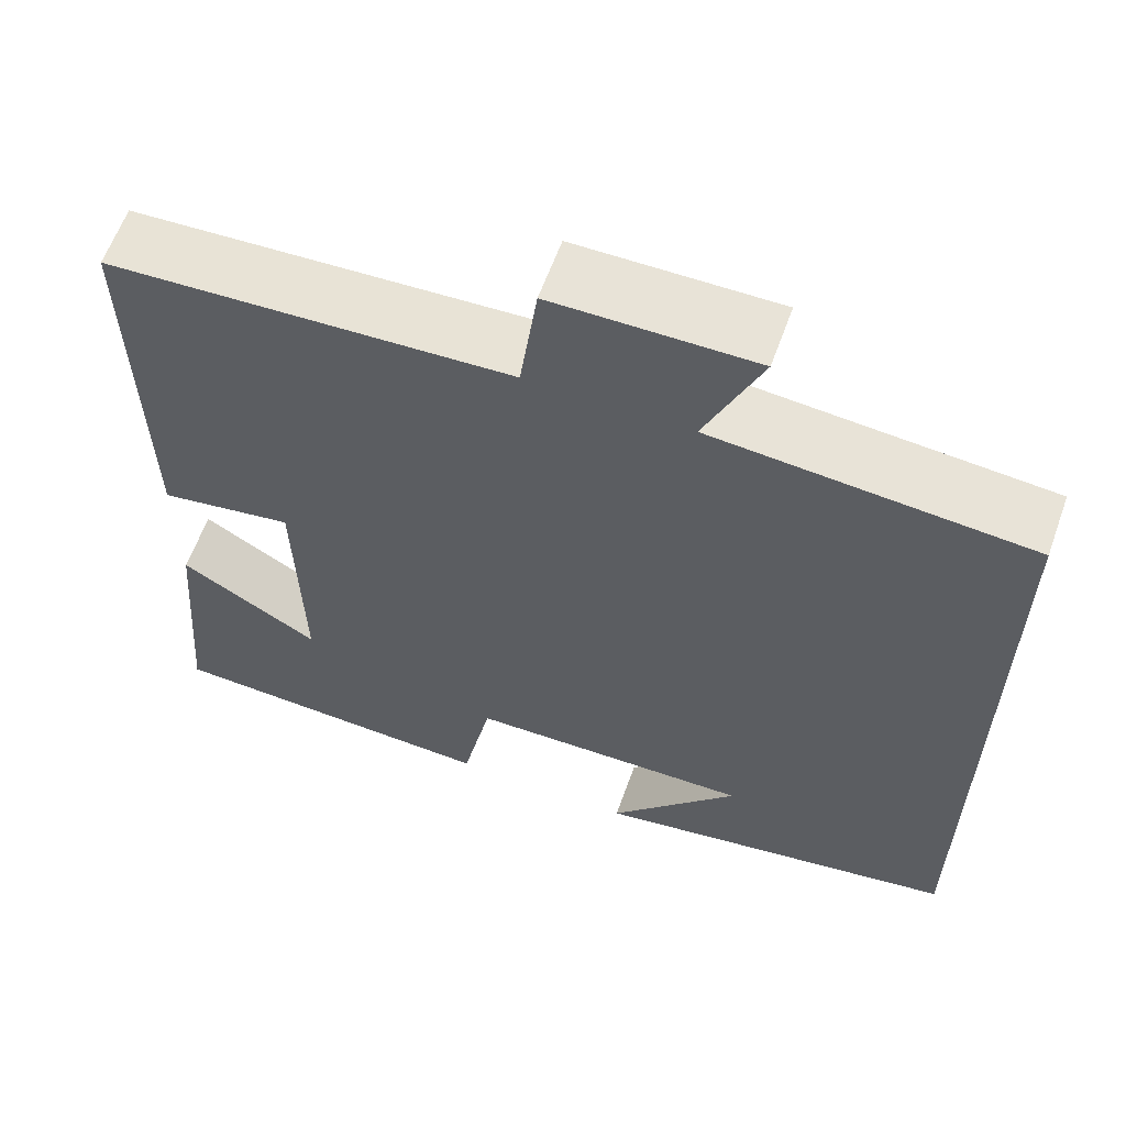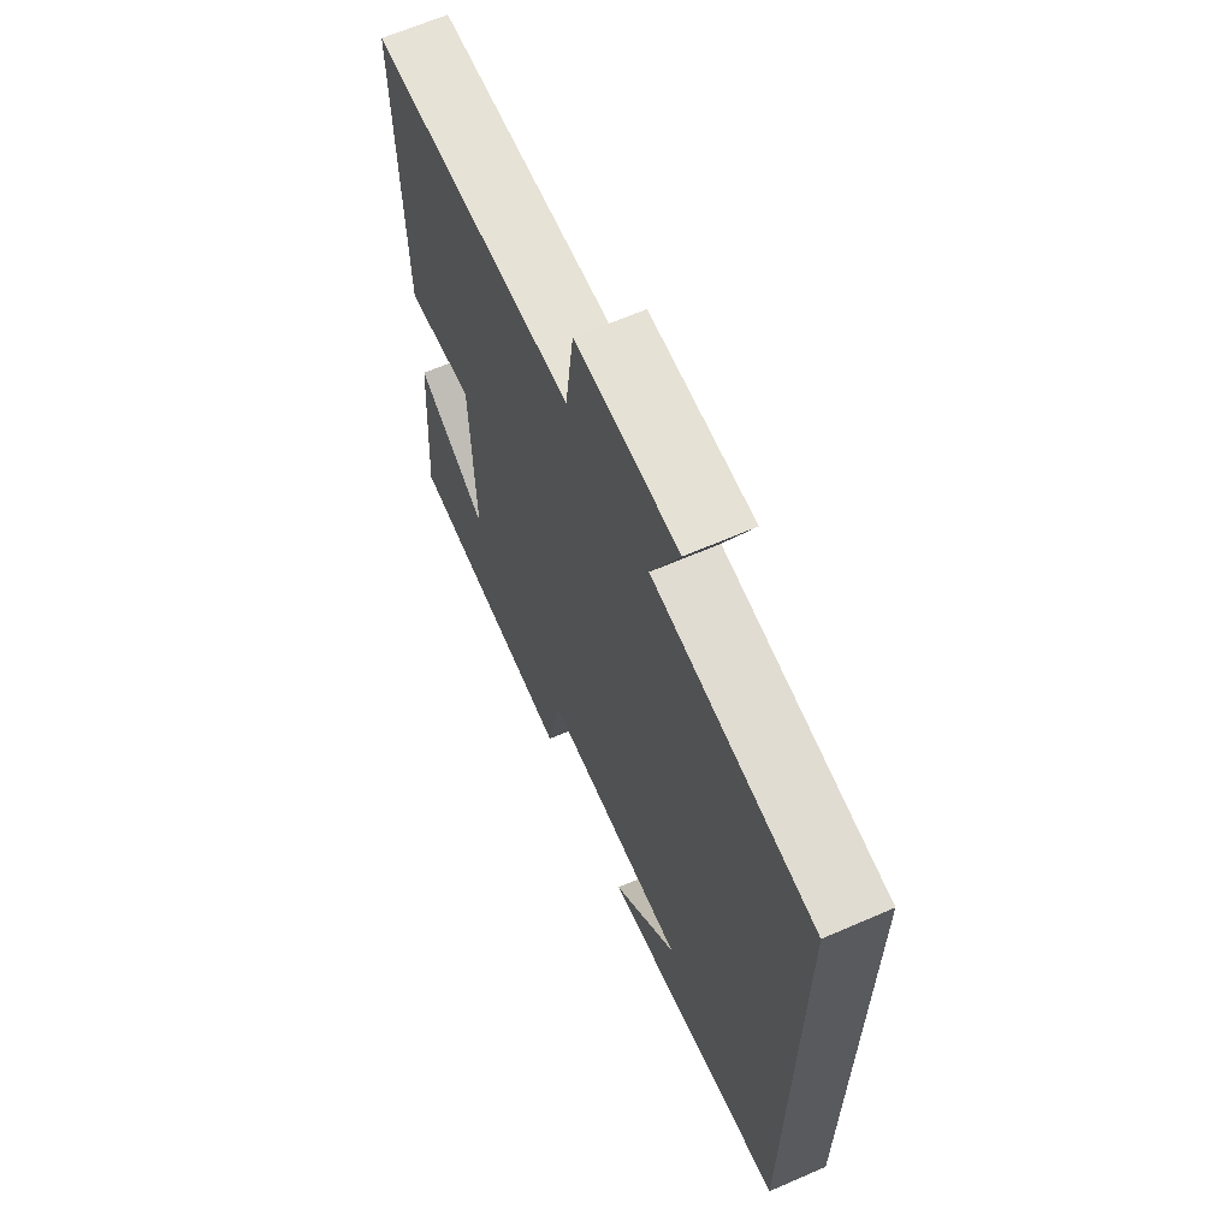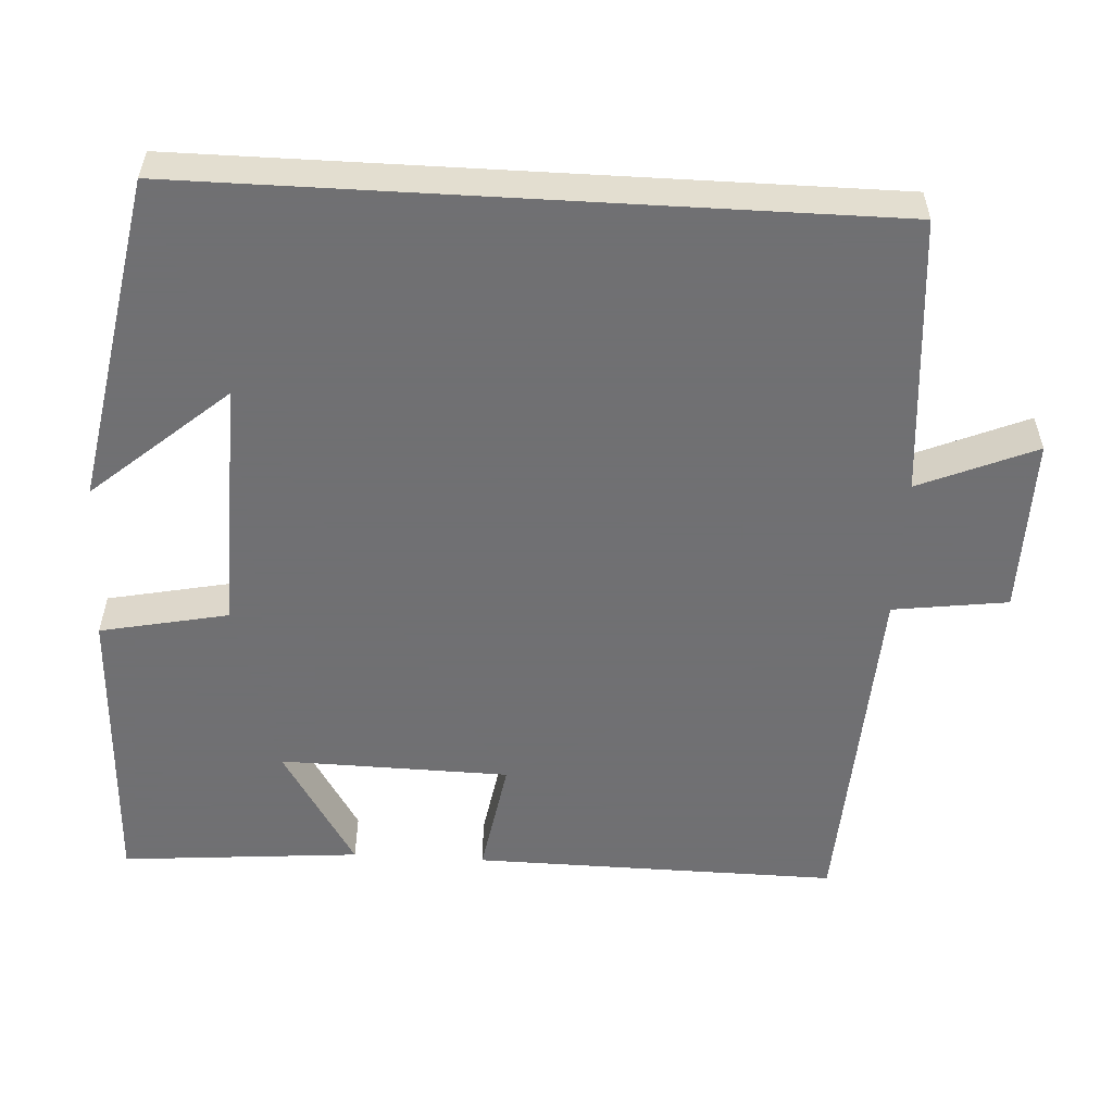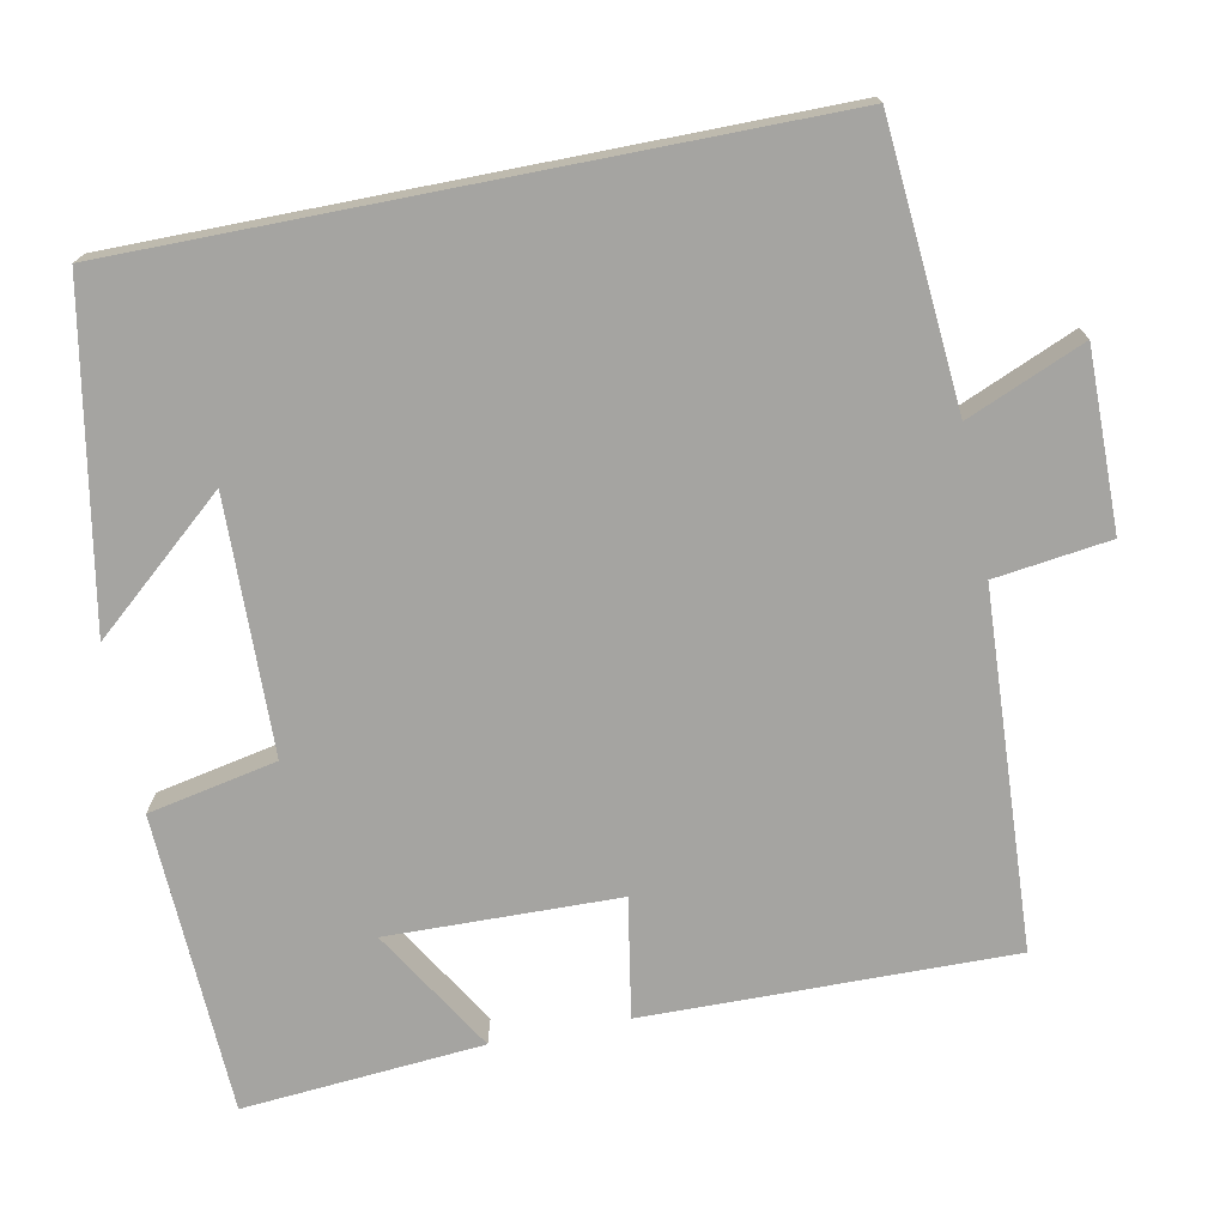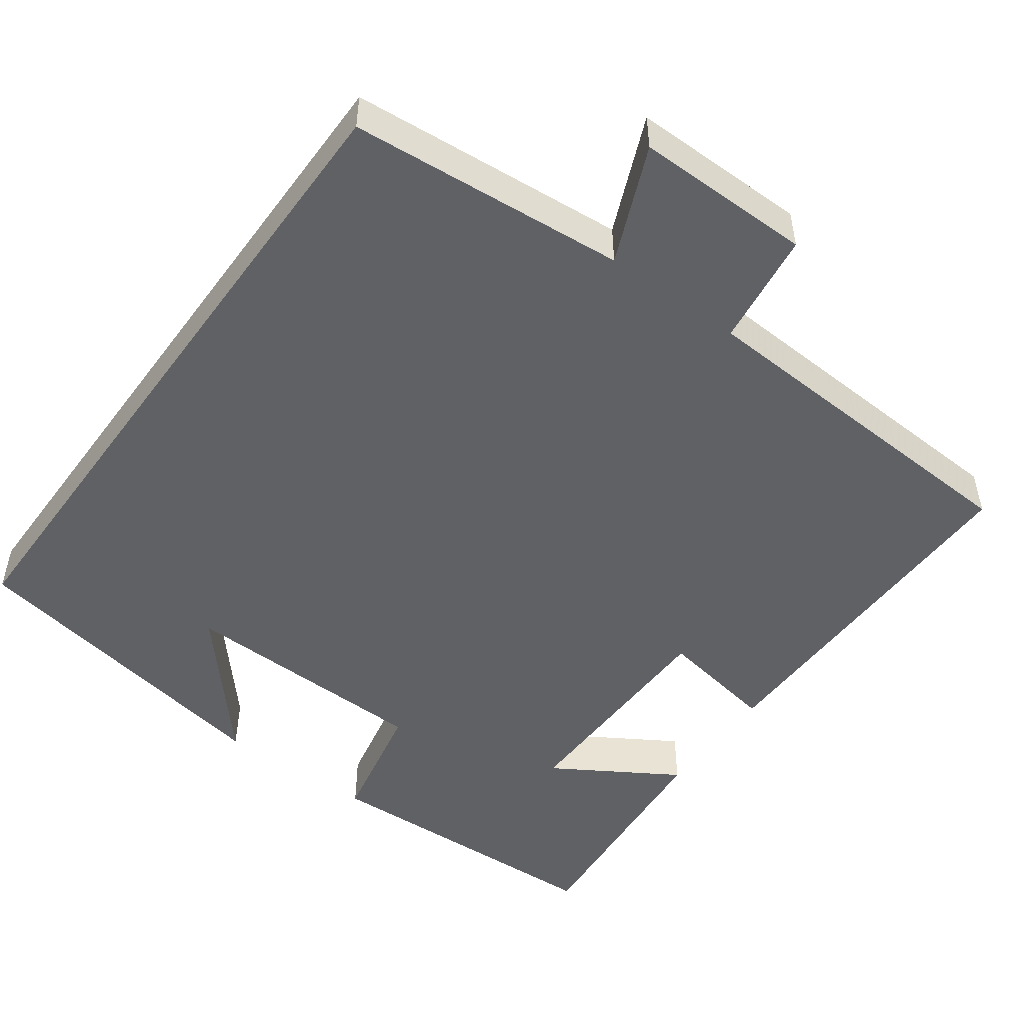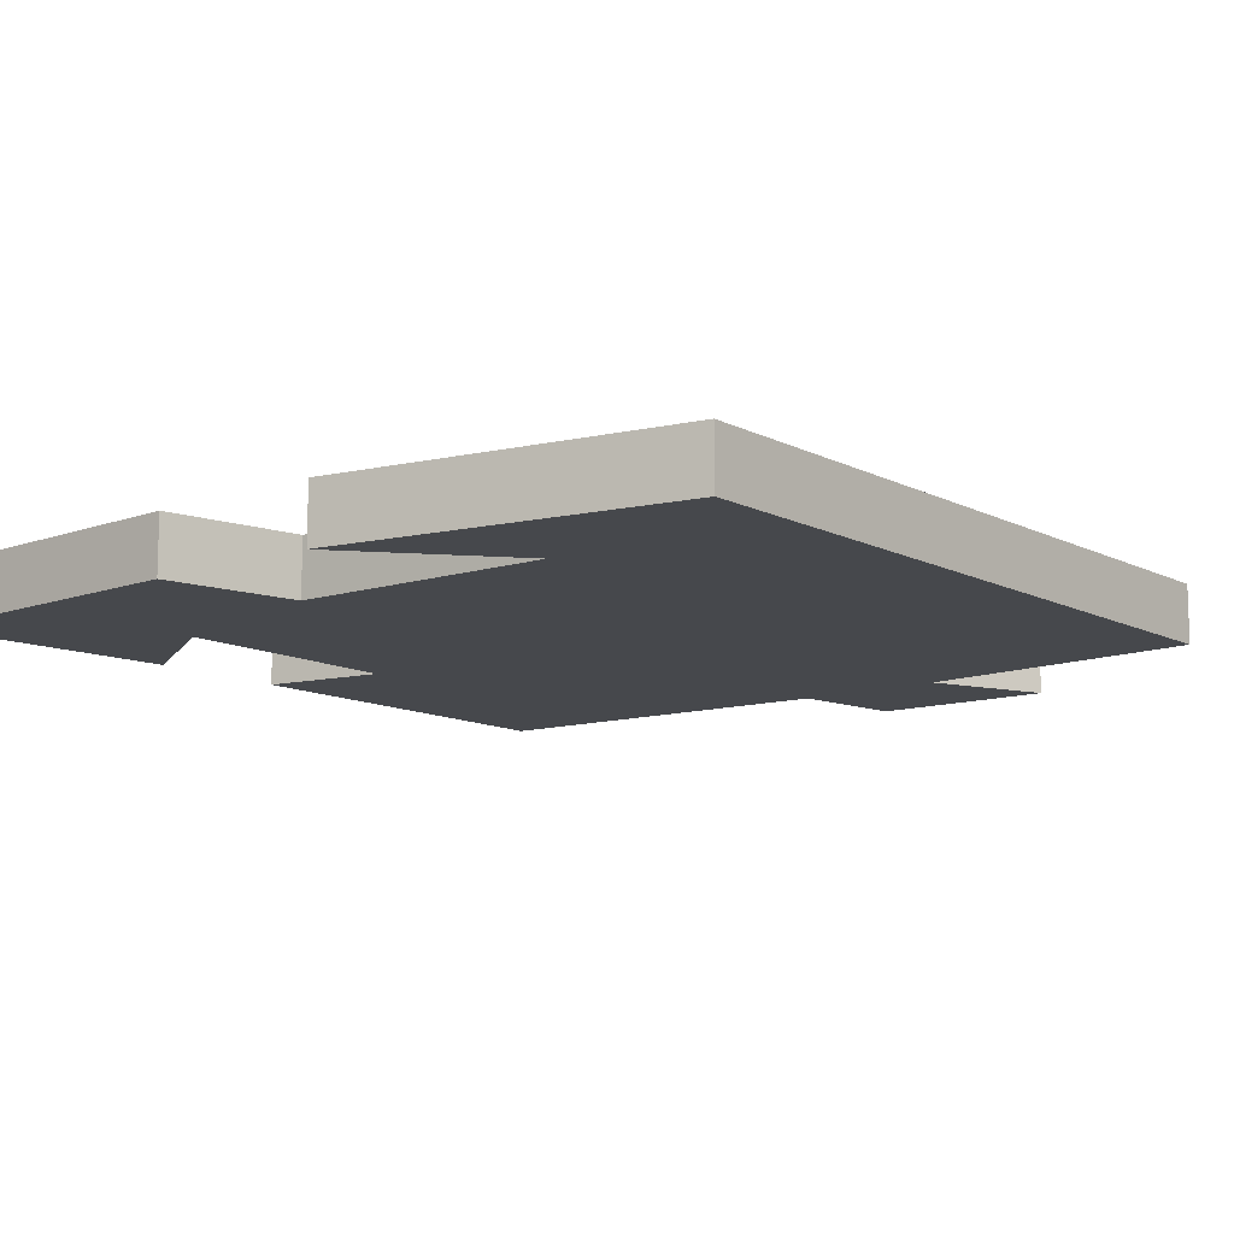
<metadata>
{"format":"obj","ext":"obj","renderer":"f3d","projection":"perspective","resolution":1024,"background":"white","views":[{"elev":61.4,"azim":-160.2,"up":"+Z"},{"elev":65.1,"azim":-113.6,"up":"+Z"},{"elev":-55.0,"azim":-93.3,"up":"+Y"},{"elev":-73.3,"azim":-78.9,"up":"+Y"},{"elev":-50.0,"azim":-36.0,"up":"+Y"},{"elev":-11.3,"azim":-141.0,"up":"+Y"}]}
</metadata>
<code>
v -0.5 0.07 -0.423
v -0.5 0.07 0.47
v -0.14 0.07 0.5
v -0.204 0.07 0.651
v 0.026 0.07 0.649
v 0.046 0.07 0.5
v 0.506 0.07 0.476
v 0.5 0.07 0.002
v 0.346 0.07 0.028
v 0.34 0.07 -0.27
v 0.5 0.07 -0.172
v 0.526 0.07 -0.483
v 0.137 0.07 -0.5
v 0.103 0.07 -0.334
v -0.225 0.07 -0.326
v -0.075 0.07 -0.5
v -0.5 0 -0.423
v -0.5 0 0.47
v -0.14 0 0.5
v -0.204 0 0.651
v 0.026 0 0.649
v 0.046 0 0.5
v 0.506 0 0.476
v 0.5 0 0.002
v 0.346 0 0.028
v 0.34 0 -0.27
v 0.5 0 -0.172
v 0.526 0 -0.483
v 0.137 0 -0.5
v 0.103 0 -0.334
v -0.225 0 -0.326
v -0.075 0 -0.5
f 15 16 1
f 12 13 14
f 10 11 12
f 10 12 14
f 9 10 14 15
f 6 7 8 9
f 3 4 5 6
f 3 6 9 15
f 1 2 3 15
f 17 32 31
f 30 29 28
f 28 27 26
f 30 28 26
f 31 30 26 25
f 25 24 23 22
f 22 21 20 19
f 31 25 22 19
f 31 19 18 17
f 1 17 18 2
f 2 18 19 3
f 3 19 20 4
f 4 20 21 5
f 5 21 22 6
f 6 22 23 7
f 7 23 24 8
f 8 24 25 9
f 9 25 26 10
f 10 26 27 11
f 11 27 28 12
f 12 28 29 13
f 13 29 30 14
f 14 30 31 15
f 15 31 32 16
f 16 32 17 1

</code>
